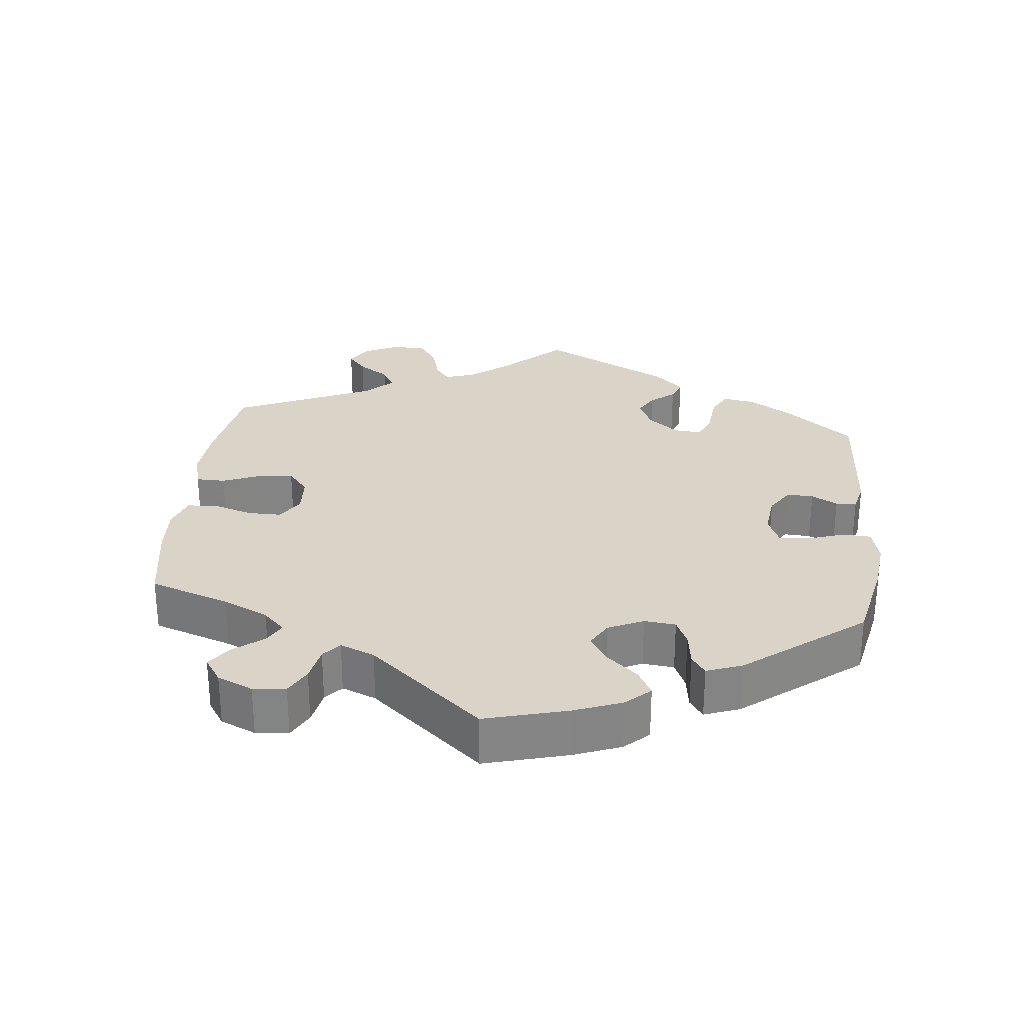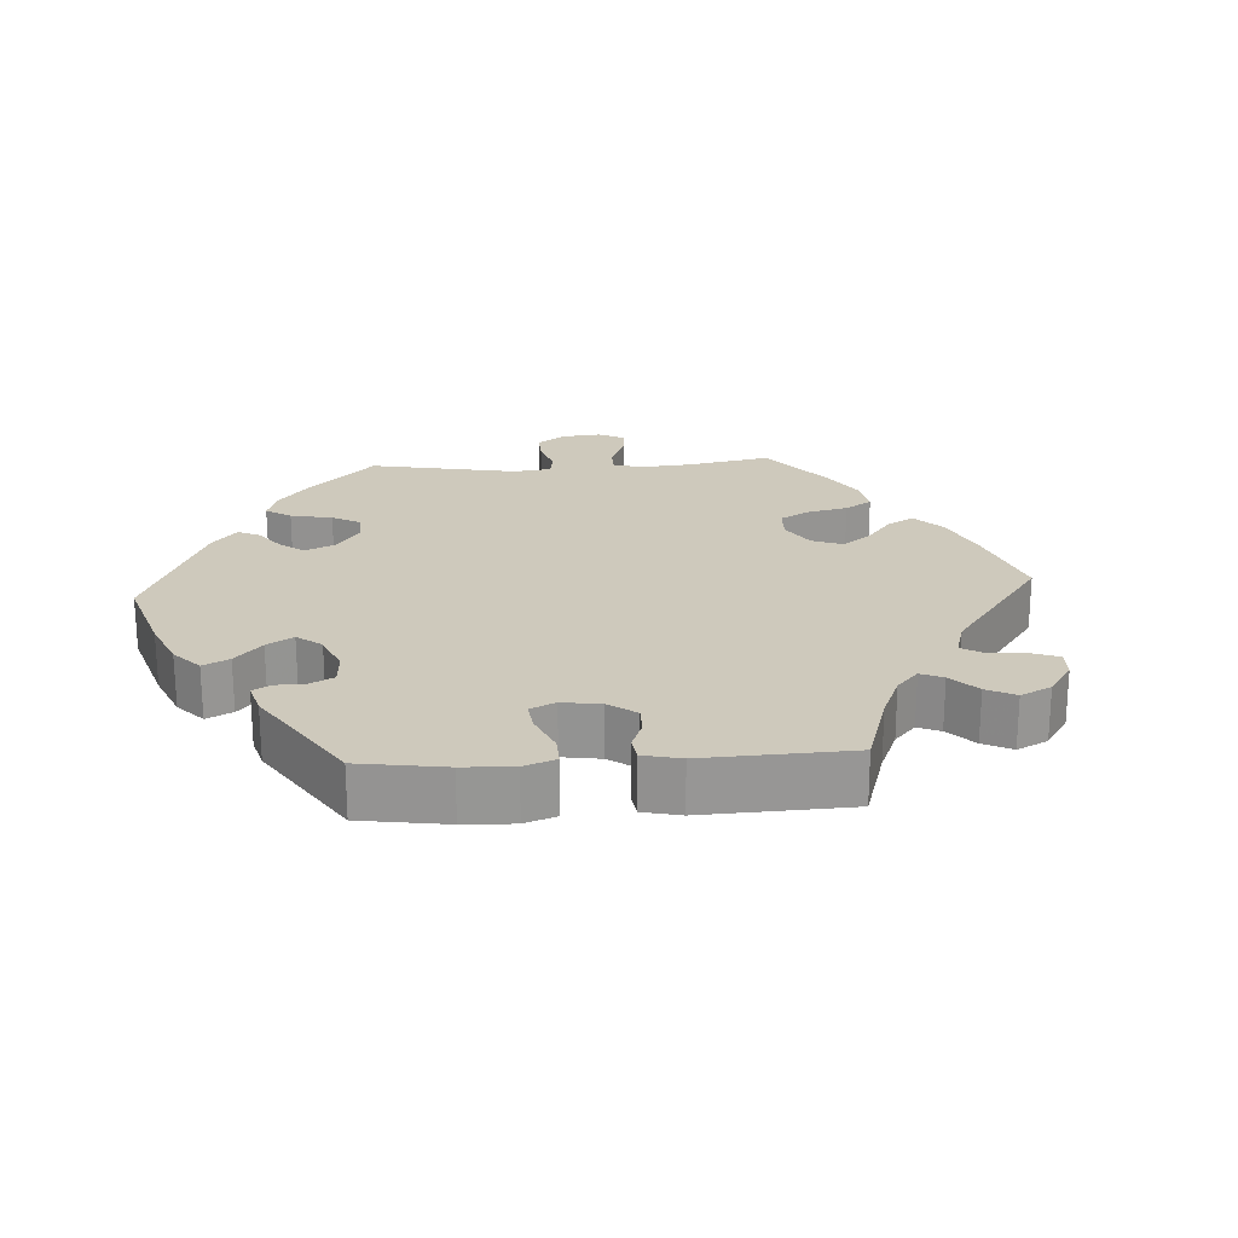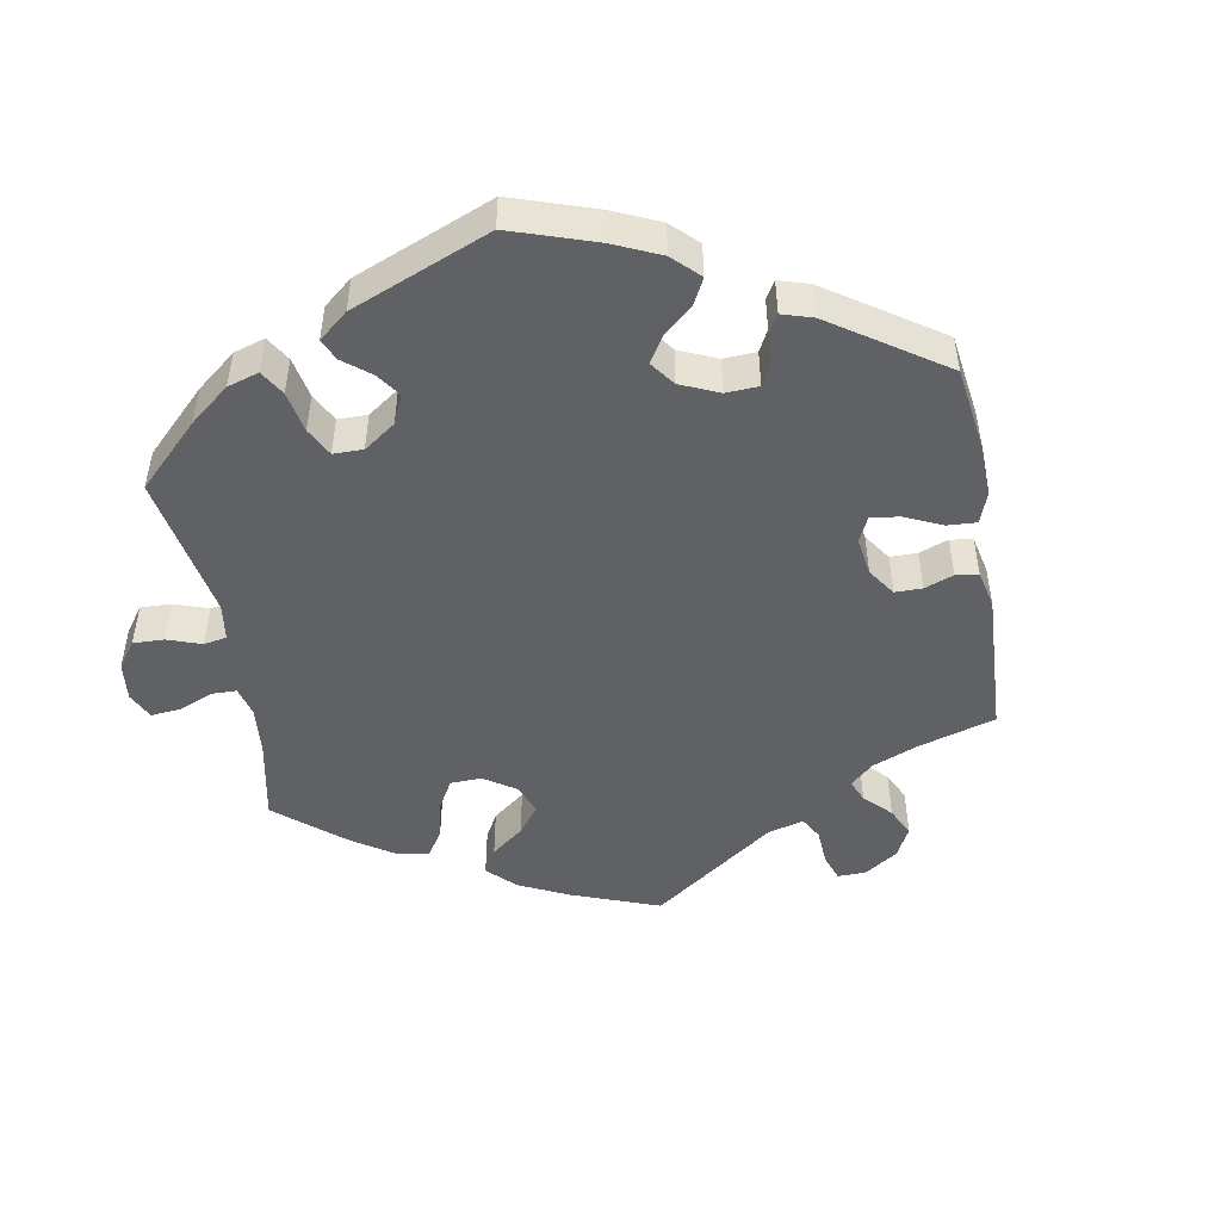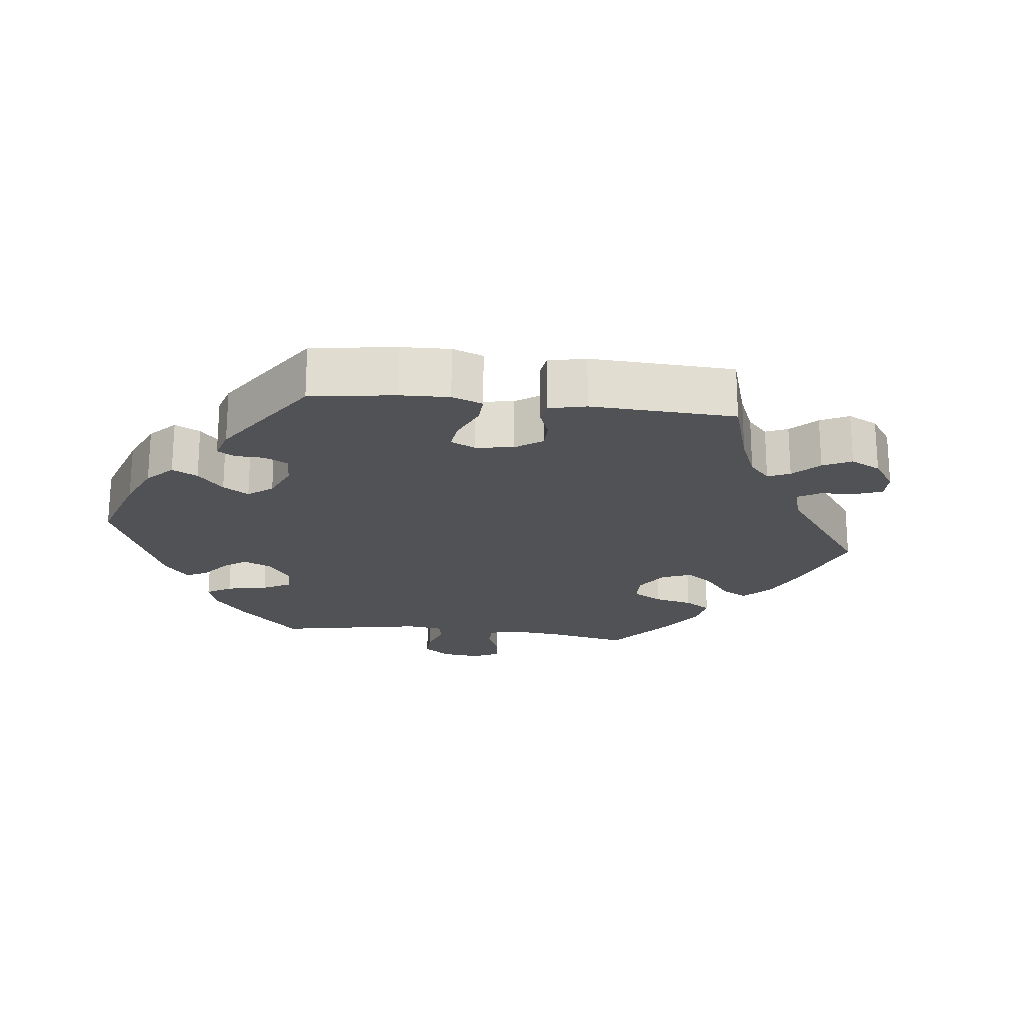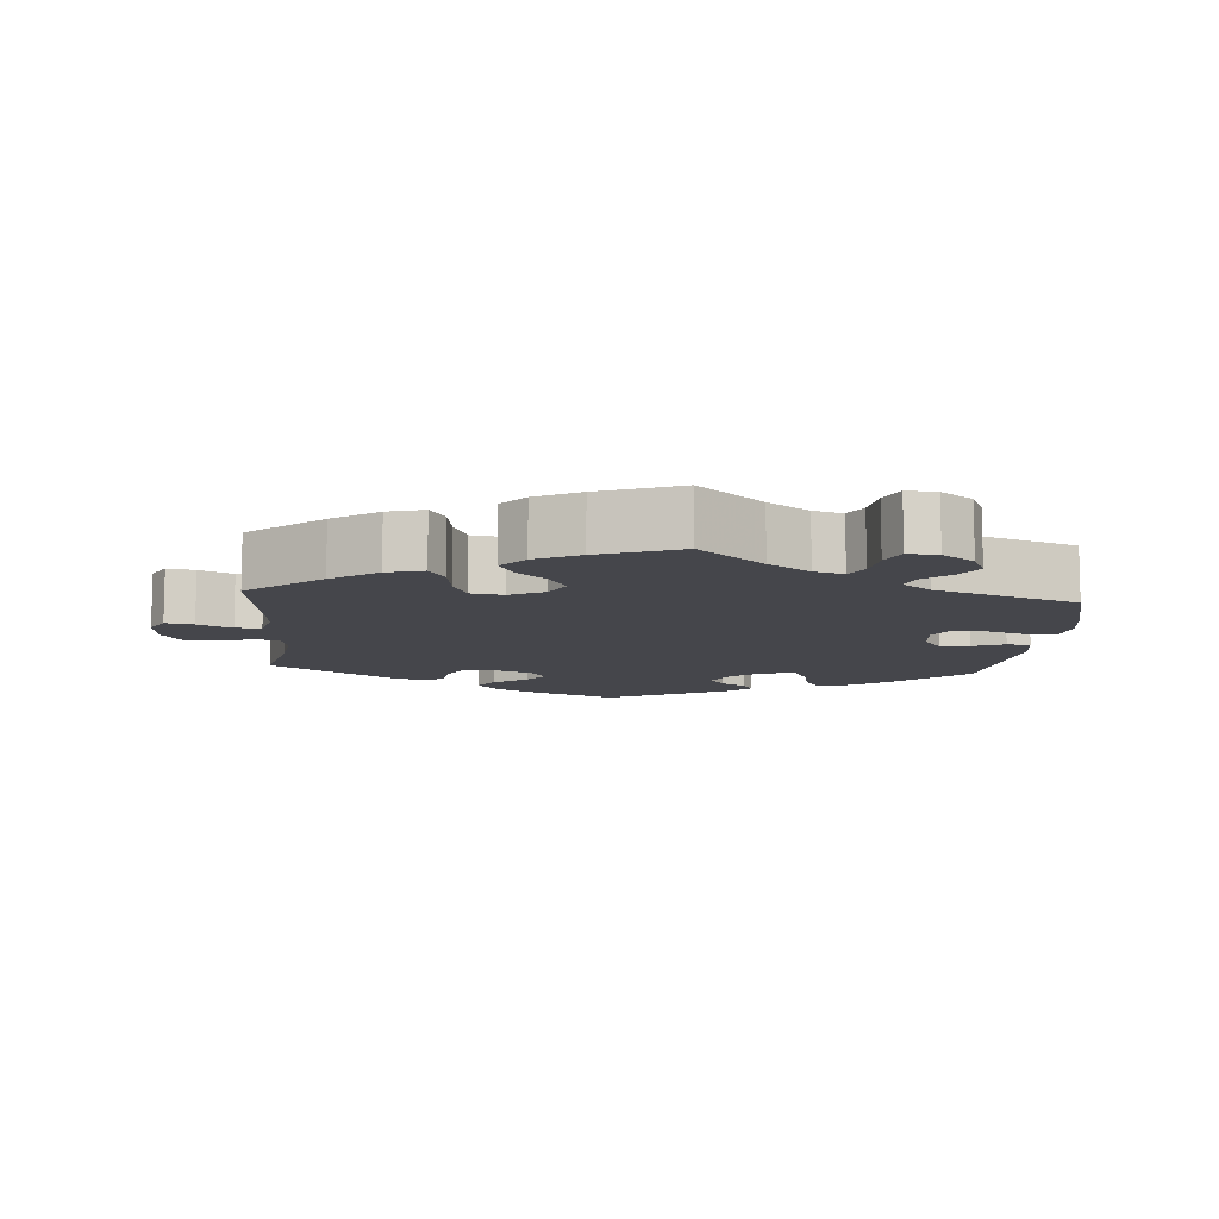
<metadata>
{"format":"obj","ext":"obj","renderer":"f3d","projection":"perspective","resolution":1024,"background":"white","views":[{"elev":28.7,"azim":-114.0,"up":"+Y"},{"elev":22.5,"azim":26.5,"up":"+Y"},{"elev":-48.6,"azim":-50.0,"up":"+Y"},{"elev":-21.1,"azim":23.3,"up":"+Y"},{"elev":-10.0,"azim":175.5,"up":"+Y"}]}
</metadata>
<code>
v -0.531 0.07 -0.172
v -0.542 0.07 -0.102
v -0.532 0.07 -0.057
v -0.491 0.07 -0.056
v -0.435 0.07 -0.075
v -0.39 0.07 -0.077
v -0.369 0.07 -0.041
v -0.374 0.07 0.013
v -0.4 0.07 0.049
v -0.441 0.07 0.045
v -0.486 0.07 0.027
v -0.519 0.07 0.03
v -0.528 0.07 0.082
v -0.5 0.07 0.289
v -0.407 0.07 0.372
v -0.348 0.07 0.415
v -0.299 0.07 0.429
v -0.277 0.07 0.395
v -0.266 0.07 0.342
v -0.246 0.07 0.304
v -0.203 0.07 0.309
v -0.156 0.07 0.344
v -0.135 0.07 0.385
v -0.155 0.07 0.416
v -0.19 0.07 0.438
v -0.204 0.07 0.463
v -0.171 0.07 0.494
v -0.001 0.07 0.578
v 0.112 0.07 0.533
v 0.174 0.07 0.5
v 0.204 0.07 0.464
v 0.182 0.07 0.43
v 0.135 0.07 0.396
v 0.11 0.07 0.364
v 0.132 0.07 0.332
v 0.183 0.07 0.312
v 0.23 0.07 0.316
v 0.249 0.07 0.349
v 0.256 0.07 0.392
v 0.276 0.07 0.417
v 0.328 0.07 0.401
v 0.501 0.07 0.29
v 0.475 0.07 0.179
v 0.466 0.07 0.112
v 0.475 0.07 0.069
v 0.509 0.07 0.065
v 0.558 0.07 0.078
v 0.603 0.07 0.075
v 0.629 0.07 0.035
v 0.633 0.07 -0.021
v 0.614 0.07 -0.056
v 0.575 0.07 -0.049
v 0.528 0.07 -0.026
v 0.492 0.07 -0.026
v 0.479 0.07 -0.077
v 0.501 0.07 -0.288
v 0.399 0.07 -0.373
v 0.335 0.07 -0.417
v 0.284 0.07 -0.431
v 0.263 0.07 -0.396
v 0.255 0.07 -0.339
v 0.236 0.07 -0.294
v 0.191 0.07 -0.287
v 0.143 0.07 -0.311
v 0.122 0.07 -0.35
v 0.146 0.07 -0.391
v 0.187 0.07 -0.429
v 0.207 0.07 -0.468
v 0.175 0.07 -0.505
v 0.113 0.07 -0.536
v 0 0.07 -0.578
v -0.089 0.07 -0.5
v -0.146 0.07 -0.46
v -0.187 0.07 -0.449
v -0.205 0.07 -0.479
v -0.212 0.07 -0.531
v -0.229 0.07 -0.569
v -0.271 0.07 -0.566
v -0.315 0.07 -0.534
v -0.334 0.07 -0.492
v -0.311 0.07 -0.455
v -0.273 0.07 -0.422
v -0.262 0.07 -0.391
v -0.303 0.07 -0.359
v -0.5 0.07 -0.289
v -0.531 0 -0.172
v -0.542 0 -0.102
v -0.532 0 -0.057
v -0.491 0 -0.056
v -0.435 0 -0.075
v -0.39 0 -0.077
v -0.369 0 -0.041
v -0.374 0 0.013
v -0.4 0 0.049
v -0.441 0 0.045
v -0.486 0 0.027
v -0.519 0 0.03
v -0.528 0 0.082
v -0.5 0 0.289
v -0.407 0 0.372
v -0.348 0 0.415
v -0.299 0 0.429
v -0.277 0 0.395
v -0.266 0 0.342
v -0.246 0 0.304
v -0.203 0 0.309
v -0.156 0 0.344
v -0.135 0 0.385
v -0.155 0 0.416
v -0.19 0 0.438
v -0.204 0 0.463
v -0.171 0 0.494
v -0.001 0 0.578
v 0.112 0 0.533
v 0.174 0 0.5
v 0.204 0 0.464
v 0.182 0 0.43
v 0.135 0 0.396
v 0.11 0 0.364
v 0.132 0 0.332
v 0.183 0 0.312
v 0.23 0 0.316
v 0.249 0 0.349
v 0.256 0 0.392
v 0.276 0 0.417
v 0.328 0 0.401
v 0.501 0 0.29
v 0.475 0 0.179
v 0.466 0 0.112
v 0.475 0 0.069
v 0.509 0 0.065
v 0.558 0 0.078
v 0.603 0 0.075
v 0.629 0 0.035
v 0.633 0 -0.021
v 0.614 0 -0.056
v 0.575 0 -0.049
v 0.528 0 -0.026
v 0.492 0 -0.026
v 0.479 0 -0.077
v 0.501 0 -0.288
v 0.399 0 -0.373
v 0.335 0 -0.417
v 0.284 0 -0.431
v 0.263 0 -0.396
v 0.255 0 -0.339
v 0.236 0 -0.294
v 0.191 0 -0.287
v 0.143 0 -0.311
v 0.122 0 -0.35
v 0.146 0 -0.391
v 0.187 0 -0.429
v 0.207 0 -0.468
v 0.175 0 -0.505
v 0.113 0 -0.536
v 0 0 -0.578
v -0.089 0 -0.5
v -0.146 0 -0.46
v -0.187 0 -0.449
v -0.205 0 -0.479
v -0.212 0 -0.531
v -0.229 0 -0.569
v -0.271 0 -0.566
v -0.315 0 -0.534
v -0.334 0 -0.492
v -0.311 0 -0.455
v -0.273 0 -0.422
v -0.262 0 -0.391
v -0.303 0 -0.359
v -0.5 0 -0.289
f 84 85 1 2
f 83 84 2 3
f 79 80 81 82
f 77 78 79 82
f 75 76 77 82
f 74 75 82 83
f 73 74 83 3
f 69 70 71 72
f 66 67 68 69
f 65 66 69 72
f 64 65 72 73
f 58 59 60 61
f 58 61 62
f 55 56 57 58
f 54 55 58 62
f 50 51 52 53
f 50 53 54
f 49 50 54
f 46 47 48 49
f 45 46 49 54
f 44 45 54 62
f 40 41 42 43
f 38 39 40 43
f 37 38 43 44
f 36 37 44 62
f 30 31 32 33
f 30 33 34
f 29 30 34
f 28 29 34
f 27 28 34
f 24 25 26 27
f 23 24 27 34
f 22 23 34 35
f 16 17 18 19
f 16 19 20
f 15 16 20
f 14 15 20
f 13 14 20
f 10 11 12 13
f 9 10 13 20
f 8 9 20 21
f 73 3 4 5
f 64 73 5 6
f 35 36 62 63
f 7 8 21 22
f 7 22 35 63
f 6 7 63 64
f 87 86 170 169
f 88 87 169 168
f 167 166 165 164
f 167 164 163 162
f 167 162 161 160
f 168 167 160 159
f 88 168 159 158
f 157 156 155 154
f 154 153 152 151
f 157 154 151 150
f 158 157 150 149
f 146 145 144 143
f 147 146 143
f 143 142 141 140
f 147 143 140 139
f 138 137 136 135
f 139 138 135
f 139 135 134
f 134 133 132 131
f 139 134 131 130
f 147 139 130 129
f 128 127 126 125
f 128 125 124 123
f 129 128 123 122
f 147 129 122 121
f 118 117 116 115
f 119 118 115
f 119 115 114
f 119 114 113
f 119 113 112
f 112 111 110 109
f 119 112 109 108
f 120 119 108 107
f 104 103 102 101
f 105 104 101
f 105 101 100
f 105 100 99
f 105 99 98
f 98 97 96 95
f 105 98 95 94
f 106 105 94 93
f 90 89 88 158
f 91 90 158 149
f 148 147 121 120
f 107 106 93 92
f 148 120 107 92
f 149 148 92 91
f 1 86 87 2
f 2 87 88 3
f 3 88 89 4
f 4 89 90 5
f 5 90 91 6
f 6 91 92 7
f 7 92 93 8
f 8 93 94 9
f 9 94 95 10
f 10 95 96 11
f 11 96 97 12
f 12 97 98 13
f 13 98 99 14
f 14 99 100 15
f 15 100 101 16
f 16 101 102 17
f 17 102 103 18
f 18 103 104 19
f 19 104 105 20
f 20 105 106 21
f 21 106 107 22
f 22 107 108 23
f 23 108 109 24
f 24 109 110 25
f 25 110 111 26
f 26 111 112 27
f 27 112 113 28
f 28 113 114 29
f 29 114 115 30
f 30 115 116 31
f 31 116 117 32
f 32 117 118 33
f 33 118 119 34
f 34 119 120 35
f 35 120 121 36
f 36 121 122 37
f 37 122 123 38
f 38 123 124 39
f 39 124 125 40
f 40 125 126 41
f 41 126 127 42
f 42 127 128 43
f 43 128 129 44
f 44 129 130 45
f 45 130 131 46
f 46 131 132 47
f 47 132 133 48
f 48 133 134 49
f 49 134 135 50
f 50 135 136 51
f 51 136 137 52
f 52 137 138 53
f 53 138 139 54
f 54 139 140 55
f 55 140 141 56
f 56 141 142 57
f 57 142 143 58
f 58 143 144 59
f 59 144 145 60
f 60 145 146 61
f 61 146 147 62
f 62 147 148 63
f 63 148 149 64
f 64 149 150 65
f 65 150 151 66
f 66 151 152 67
f 67 152 153 68
f 68 153 154 69
f 69 154 155 70
f 70 155 156 71
f 71 156 157 72
f 72 157 158 73
f 73 158 159 74
f 74 159 160 75
f 75 160 161 76
f 76 161 162 77
f 77 162 163 78
f 78 163 164 79
f 79 164 165 80
f 80 165 166 81
f 81 166 167 82
f 82 167 168 83
f 83 168 169 84
f 84 169 170 85
f 85 170 86 1

</code>
